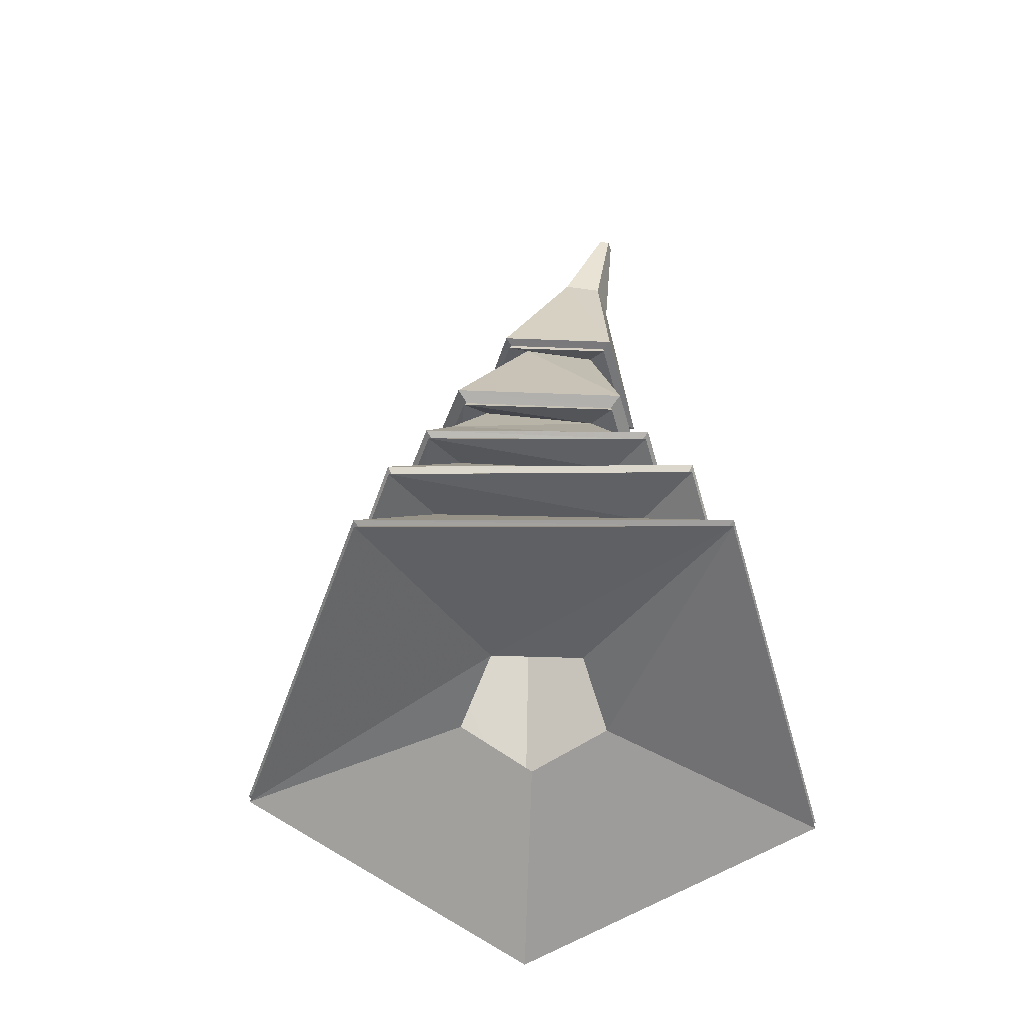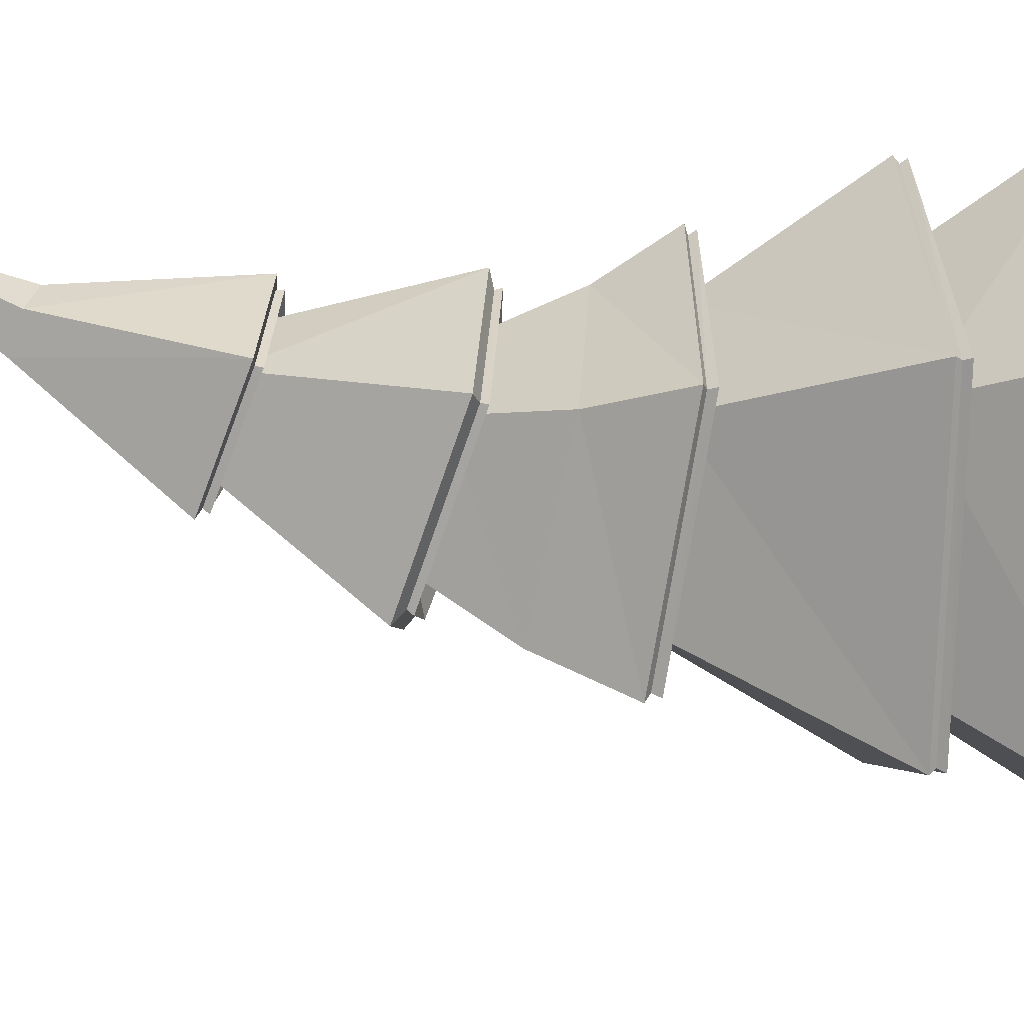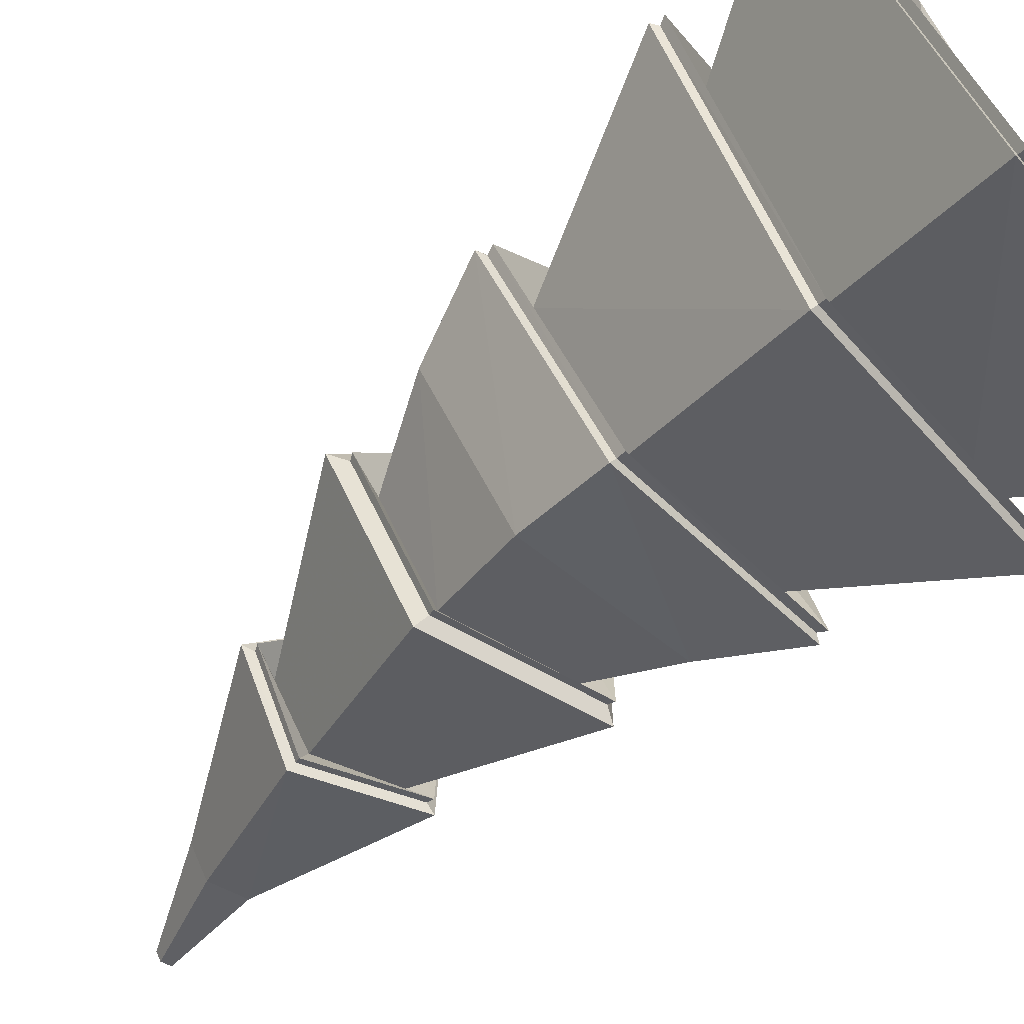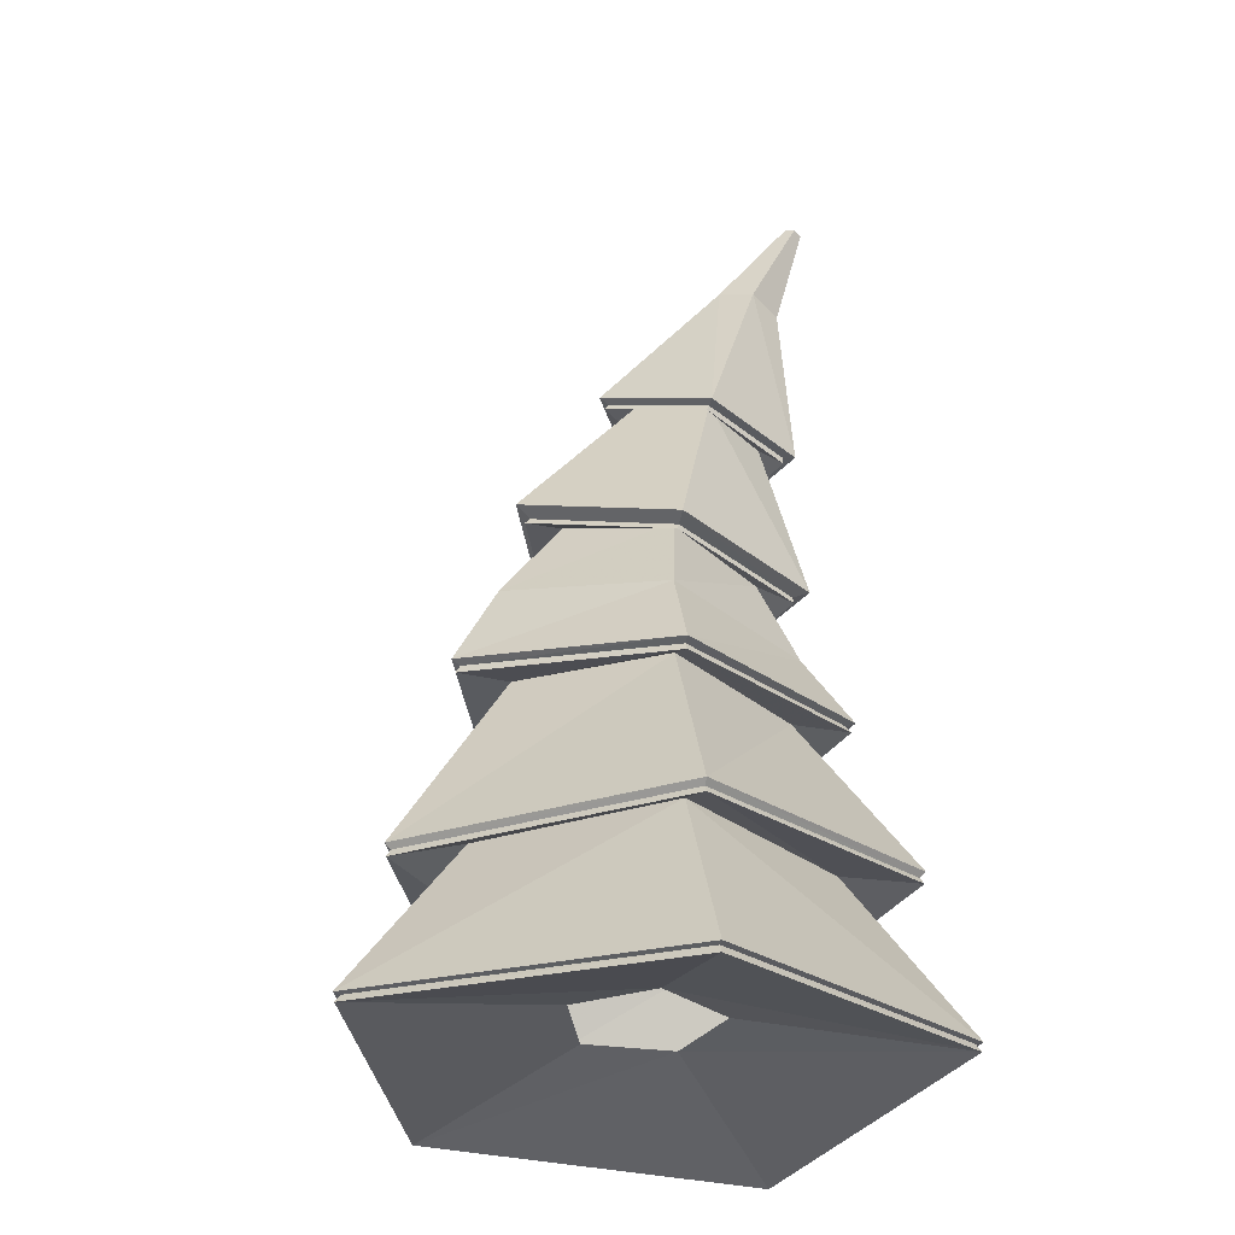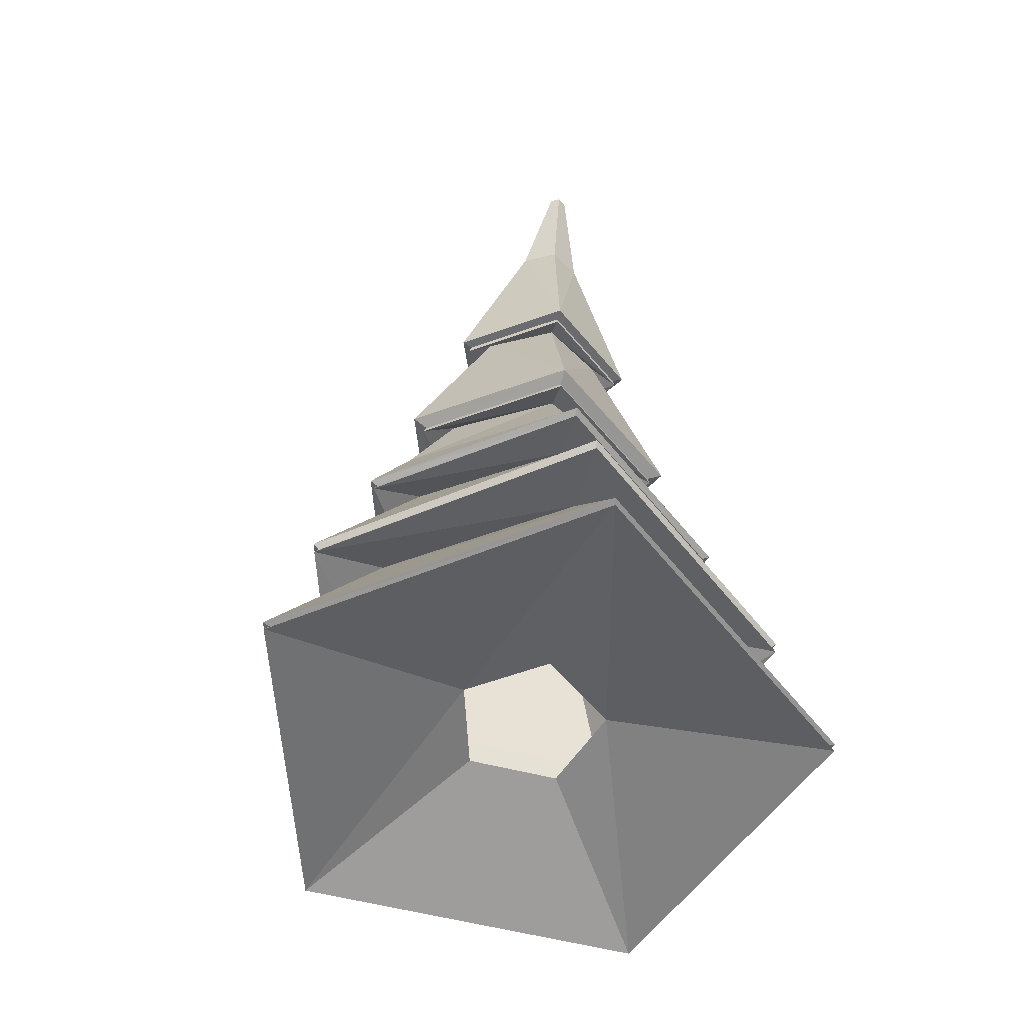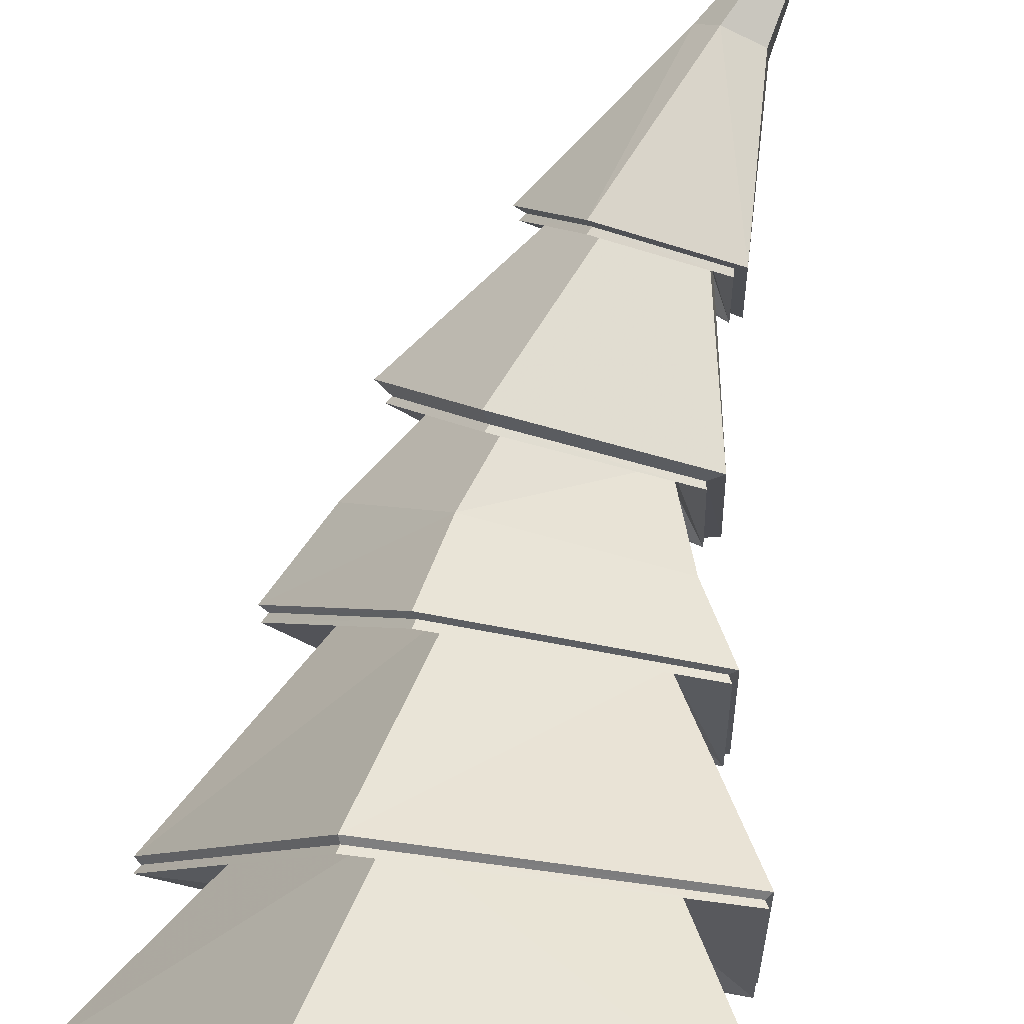
<metadata>
{"format":"obj","ext":"obj","renderer":"f3d","projection":"perspective","resolution":1024,"background":"white","views":[{"elev":-60.6,"azim":13.5,"up":"+Y"},{"elev":48.4,"azim":-88.3,"up":"+Z"},{"elev":-74.7,"azim":-52.7,"up":"+Z"},{"elev":-31.8,"azim":-32.0,"up":"+Y"},{"elev":-57.2,"azim":36.3,"up":"+Y"},{"elev":74.0,"azim":9.1,"up":"+Z"}]}
</metadata>
<code>
o TreeLeavesM.002
v 29.87 -0.5646 3.052
v 29.55 -0.5646 3.138
v 29.37 -0.5646 2.866
v 29.58 -0.5646 2.611
v 29.88 -0.5646 2.726
v 29.27 -0.7885 3.876
v 30.48 -0.7169 3.545
v 28.59 -0.7169 2.828
v 29.37 -0.7169 1.85
v 30.54 -0.7885 2.293
v 29.92 2.284 3.248
v 30.06 2.255 3.206
v 29.85 2.33 3.131
v 29.94 2.33 3.018
v 30.07 2.284 3.064
v 29.42 -0.0871 3.481
v 29.47 0.5141 3.359
v 29.55 1.115 3.256
v 29.72 1.701 3.232
v 29.58 1.791 3.003
v 29.31 1.208 2.893
v 29.14 0.5495 2.858
v 29.01 -0.0871 2.848
v 30.19 -0.0871 2.525
v 30.08 0.5141 2.601
v 30 1.115 2.697
v 30.01 1.701 2.871
v 29.99 1.645 3.151
v 29.97 1.058 3.135
v 30.05 0.4922 3.2
v 30.15 -0.0871 3.281
v 29.76 1.791 2.78
v 29.59 1.208 2.547
v 29.52 0.5495 2.389
v 29.48 -0.0871 2.257
v 29.66 1.6 3.31
v 30.07 1.6 2.791
v 29.45 1.75 2.949
v 30.06 1.581 3.207
v 29.72 1.791 2.673
v 29.48 0.9943 3.375
v 29.17 1.186 2.884
v 30.1 0.9943 2.605
v 30.07 0.9788 3.218
v 29.55 1.186 2.408
v 29.4 0.4082 3.546
v 28.94 0.5275 2.847
v 30.25 0.4082 2.485
v 30.21 0.4473 3.326
v 29.46 0.5052 2.191
v 29.32 -0.2088 3.744
v 28.73 -0.2 2.835
v 30.42 -0.2007 2.371
v 30.37 -0.1292 3.457
v 29.41 -0.1292 1.986
v 30.1 2.653 3.283
v 30.14 2.645 3.272
v 30.08 2.666 3.252
v 30.11 2.666 3.221
v 30.14 2.653 3.233
v 29.44 0.7619 3.402
v 30.12 0.7619 2.563
v 29.09 0.8935 2.855
v 30.08 0.7398 3.226
v 29.5 0.8818 2.335
v 29.67 1.626 3.306
v 30.07 1.626 2.802
v 29.47 1.771 2.956
v 30.06 1.606 3.205
v 29.73 1.811 2.687
v 29.65 1.625 3.348
v 30.11 1.625 2.78
v 29.43 1.789 2.953
v 30.09 1.603 3.235
v 29.73 1.834 2.65
v 29.49 1.019 3.368
v 30.09 1.019 2.616
v 29.19 1.207 2.888
v 30.07 1.003 3.214
v 29.56 1.207 2.424
v 29.47 1.037 3.425
v 30.14 1.037 2.583
v 29.13 1.247 2.888
v 30.12 1.018 3.253
v 29.55 1.247 2.367
v 28.96 0.5581 2.848
v 30.2 0.472 3.316
v 29.47 0.5368 2.206
v 29.4 0.4383 3.53
v 30.23 0.4383 2.493
v 29.39 0.4489 3.561
v 30.26 0.4489 2.475
v 28.92 0.5753 2.847
v 30.22 0.4829 3.336
v 29.46 0.5532 2.174
v 29.33 -0.1827 3.729
v 30.41 -0.1749 2.38
v 28.74 -0.1729 2.836
v 30.36 -0.1069 3.447
v 29.41 -0.1048 2.002
v 29.32 -0.1637 3.751
v 30.43 -0.1558 2.367
v 28.72 -0.1535 2.835
v 30.38 -0.08652 3.462
v 29.4 -0.08389 1.98
v 28.61 -0.6895 2.829
v 30.47 -0.6895 3.533
v 29.37 -0.6895 1.869
v 29.28 -0.7578 3.858
v 30.53 -0.7578 2.304
v 29.27 -0.7543 3.882
v 30.55 -0.7543 2.29
v 28.58 -0.6847 2.828
v 30.49 -0.6847 3.549
v 29.37 -0.6847 1.844
f 2 8 3
f 71 13 73
f 5 7 1
f 2 7 6
f 3 9 4
f 5 9 10
f 14 58 59
f 74 15 12
f 75 13 14
f 74 11 71
f 75 15 72
f 115 24 112
f 105 25 102
f 65 26 62
f 85 27 82
f 114 16 111
f 101 30 17
f 61 29 18
f 84 19 81
f 115 23 35
f 105 22 34
f 63 33 65
f 83 32 85
f 114 24 31
f 102 30 104
f 62 29 64
f 84 27 28
f 113 16 23
f 103 17 22
f 63 18 21
f 83 19 20
f 32 37 27
f 28 36 19
f 32 38 40
f 28 37 39
f 20 36 38
f 21 41 42
f 29 43 44
f 21 45 33
f 29 41 18
f 33 43 26
f 22 46 47
f 30 48 49
f 22 50 34
f 30 46 17
f 34 48 25
f 23 51 52
f 31 53 54
f 35 52 55
f 31 51 16
f 35 53 24
f 57 59 58
f 12 56 11
f 15 59 60
f 11 58 13
f 12 60 57
f 93 61 63
f 92 64 94
f 93 65 95
f 91 64 61
f 95 62 92
f 40 67 37
f 39 66 36
f 40 68 70
f 39 67 69
f 38 66 68
f 70 72 67
f 69 71 66
f 70 73 75
f 69 72 74
f 66 73 68
f 42 76 78
f 44 77 79
f 42 80 45
f 44 76 41
f 45 77 43
f 78 81 83
f 79 82 84
f 78 85 80
f 79 81 76
f 80 82 77
f 50 90 48
f 49 89 46
f 47 88 50
f 49 90 87
f 47 89 86
f 88 92 90
f 87 91 89
f 86 95 88
f 87 92 94
f 86 91 93
f 52 96 98
f 54 97 99
f 55 98 100
f 54 96 51
f 55 97 53
f 98 101 103
f 99 102 104
f 100 103 105
f 99 101 96
f 100 102 97
f 8 109 106
f 7 110 107
f 8 108 9
f 7 109 6
f 9 110 10
f 106 111 113
f 107 112 114
f 106 115 108
f 107 111 109
f 108 112 110
f 2 6 8
f 71 11 13
f 5 10 7
f 2 1 7
f 3 8 9
f 5 4 9
f 14 13 58
f 74 72 15
f 75 73 13
f 74 12 11
f 75 14 15
f 115 35 24
f 105 34 25
f 65 33 26
f 85 32 27
f 114 31 16
f 101 104 30
f 61 64 29
f 84 28 19
f 115 113 23
f 105 103 22
f 63 21 33
f 83 20 32
f 114 112 24
f 102 25 30
f 62 26 29
f 84 82 27
f 113 111 16
f 103 101 17
f 63 61 18
f 83 81 19
f 32 40 37
f 28 39 36
f 32 20 38
f 28 27 37
f 20 19 36
f 21 18 41
f 29 26 43
f 21 42 45
f 29 44 41
f 33 45 43
f 22 17 46
f 30 25 48
f 22 47 50
f 30 49 46
f 34 50 48
f 23 16 51
f 31 24 53
f 35 23 52
f 31 54 51
f 35 55 53
f 58 56 57
f 57 60 59
f 12 57 56
f 15 14 59
f 11 56 58
f 12 15 60
f 93 91 61
f 92 62 64
f 93 63 65
f 91 94 64
f 95 65 62
f 40 70 67
f 39 69 66
f 40 38 68
f 39 37 67
f 38 36 66
f 70 75 72
f 69 74 71
f 70 68 73
f 69 67 72
f 66 71 73
f 42 41 76
f 44 43 77
f 42 78 80
f 44 79 76
f 45 80 77
f 78 76 81
f 79 77 82
f 78 83 85
f 79 84 81
f 80 85 82
f 50 88 90
f 49 87 89
f 47 86 88
f 49 48 90
f 47 46 89
f 88 95 92
f 87 94 91
f 86 93 95
f 87 90 92
f 86 89 91
f 52 51 96
f 54 53 97
f 55 52 98
f 54 99 96
f 55 100 97
f 98 96 101
f 99 97 102
f 100 98 103
f 99 104 101
f 100 105 102
f 8 6 109
f 7 10 110
f 8 106 108
f 7 107 109
f 9 108 110
f 106 109 111
f 107 110 112
f 106 113 115
f 107 114 111
f 108 115 112

</code>
